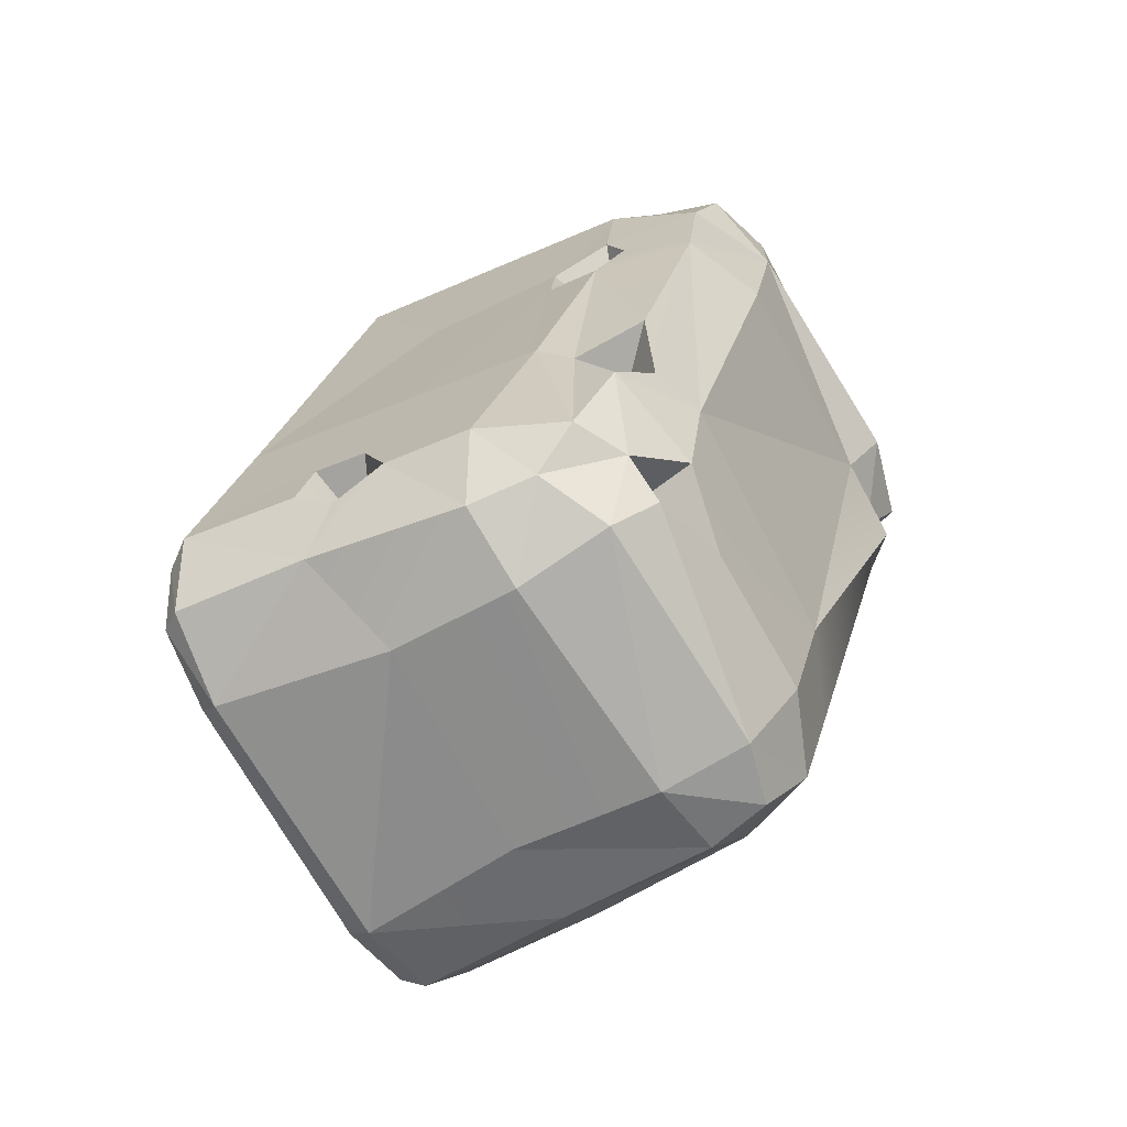
<metadata>
{"format":"obj","ext":"obj","renderer":"f3d","projection":"perspective","resolution":1024,"background":"white","views":[{"elev":0.2,"azim":114.2,"up":"+Z"}]}
</metadata>
<code>
g honeysponge
v -0.5268 -0.5311 0.3254
v -0.7197 -0.3661 -0.03222
v -0.5247 -0.3153 0.39
v -0.7197 -0.3661 -0.03222
v -0.7119 -0.2058 0.04355
v -0.5247 -0.3153 0.39
v -0.7039 0.146 0.1857
v 0.05061 -0.4827 0.275
v -0.267 -0.5419 0.4175
v -0.01642 -0.2957 0.3607
v 0.3612 -0.4249 0.1356
v 0.6674 -0.3674 0.001959
v 0.5518 -0.2075 0.1043
v 0.6474 -0.1895 0.06256
v -0.267 -0.5419 0.4175
v -0.2691 -0.3229 0.4909
v -0.01642 -0.2957 0.3607
v -0.05202 -0.0833 0.4525
v 0.7469 -0.2646 -0.2422
v 0.707 0.003693 -0.1582
v 0.5497 -0.1176 -0.5885
v 0.707 0.003693 -0.1582
v 0.5561 0.1242 -0.4514
v 0.5497 -0.1176 -0.5885
v 0.7009 0.1979 -0.06898
v 0.537 0.3498 -0.3607
v 0.05903 -0.1255 -0.5798
v 0.2863 -0.08292 -0.6833
v 0.08899 0.09069 -0.4893
v 0.3015 0.1474 -0.576
v 0.1152 0.3582 -0.3651
v -0.3611 -0.03204 -0.3072
v -0.4001 0.2652 -0.1382
v -0.6241 -0.1029 -0.2018
v -0.6033 0.2271 -0.0468
v 0.2945 0.3916 -0.4455
v -0.3318 -0.1981 -0.4091
v -0.6327 -0.2544 -0.2734
v -0.4738 0.137 0.5399
v -0.5281 -0.0006872 0.5142
v -0.6467 0.2604 0.2189
v -0.7039 0.146 0.1857
v -0.4738 0.137 0.5399
v -0.6467 0.2604 0.2189
v -0.3479 0.1937 0.4952
v -0.6467 0.2604 0.2189
v -0.5126 0.3429 0.1811
v -0.3479 0.1937 0.4952
v -0.3746 -0.3359 0.3768
v -0.4034 -0.2831 0.3374
v -0.3259 -0.2849 0.3627
v -0.4034 -0.2831 0.3374
v -0.3723 -0.245 0.409
v -0.3259 -0.2849 0.3627
v -0.2826 0.08259 0.5802
v -0.3479 0.1937 0.4952
v -0.1073 0.1406 0.5049
v -0.3479 0.1937 0.4952
v -0.1705 0.2384 0.4197
v -0.1073 0.1406 0.5049
v 0.7009 0.1979 -0.06898
v 0.6499 0.3185 0.01855
v 0.537 0.3498 -0.3607
v 0.6499 0.3185 0.01855
v 0.4859 0.4657 -0.291
v 0.537 0.3498 -0.3607
v 0.7009 0.1979 -0.06898
v 0.707 0.003693 -0.1582
v 0.7211 0.1292 0.04686
v 0.7293 -0.1258 -0.02825
v -0.7039 0.146 0.1857
v -0.7119 -0.2058 0.04355
v -0.7042 0.1966 0.04009
v -0.7119 -0.2058 0.04355
v -0.7234 -0.1539 -0.0977
v -0.7042 0.1966 0.04009
v -0.7197 -0.3661 -0.03222
v -0.731 -0.2986 -0.1651
v -0.6033 0.2271 -0.0468
v -0.7042 0.1966 0.04009
v -0.6241 -0.1029 -0.2018
v -0.7042 0.1966 0.04009
v -0.7234 -0.1539 -0.0977
v -0.6241 -0.1029 -0.2018
v -0.6327 -0.2544 -0.2734
v -0.731 -0.2986 -0.1651
v -0.5933 0.3462 0.05733
v -0.6033 0.2271 -0.0468
v -0.4742 0.3374 0.03162
v -0.6033 0.2271 -0.0468
v -0.4001 0.2652 -0.1382
v -0.4742 0.3374 0.03162
v -0.5933 0.3462 0.05733
v -0.4742 0.3374 0.03162
v -0.5126 0.3429 0.1811
v -0.4742 0.3374 0.03162
v -0.4205 0.3229 0.1367
v -0.5126 0.3429 0.1811
v 0.4409 0.39 -0.4481
v 0.2945 0.3916 -0.4455
v 0.4525 0.1574 -0.5623
v 0.2945 0.3916 -0.4455
v 0.3015 0.1474 -0.576
v 0.4525 0.1574 -0.5623
v 0.4386 -0.0797 -0.6819
v 0.537 0.3498 -0.3607
v 0.4409 0.39 -0.4481
v 0.5561 0.1242 -0.4514
v 0.4409 0.39 -0.4481
v 0.4525 0.1574 -0.5623
v 0.5561 0.1242 -0.4514
v 0.5497 -0.1176 -0.5885
v -0.2826 0.08259 0.5802
v -0.3975 0.07778 0.6108
v -0.3479 0.1937 0.4952
v -0.3975 0.07778 0.6108
v -0.4738 0.137 0.5399
v -0.3479 0.1937 0.4952
v -0.4738 0.137 0.5399
v -0.3975 0.07778 0.6108
v -0.5281 -0.0006872 0.5142
v -0.3975 0.07778 0.6108
v -0.4172 -0.04036 0.5989
v -0.5281 -0.0006872 0.5142
v -0.2642 -0.0664 0.574
v -0.4172 -0.04036 0.5989
v -0.2826 0.08259 0.5802
v -0.4172 -0.04036 0.5989
v -0.3975 0.07778 0.6108
v -0.2826 0.08259 0.5802
v 0.7211 0.1292 0.04686
v 0.6721 0.2163 0.09062
v 0.7009 0.1979 -0.06898
v 0.6721 0.2163 0.09062
v 0.6499 0.3185 0.01855
v 0.7009 0.1979 -0.06898
v 0.6141 0.2453 0.1677
v 0.6721 0.2163 0.09062
v 0.636 0.09357 0.1588
v 0.6721 0.2163 0.09062
v 0.7211 0.1292 0.04686
v 0.636 0.09357 0.1588
v -0.5933 0.3462 0.05733
v -0.6652 0.3059 0.1078
v -0.6033 0.2271 -0.0468
v -0.6652 0.3059 0.1078
v -0.7042 0.1966 0.04009
v -0.6033 0.2271 -0.0468
v -0.7042 0.1966 0.04009
v -0.6652 0.3059 0.1078
v -0.7039 0.146 0.1857
v -0.6652 0.3059 0.1078
v -0.6467 0.2604 0.2189
v -0.7039 0.146 0.1857
v -0.6467 0.2604 0.2189
v -0.6652 0.3059 0.1078
v -0.5126 0.3429 0.1811
v -0.6652 0.3059 0.1078
v -0.5933 0.3462 0.05733
v -0.5126 0.3429 0.1811
v 0.4859 0.4657 -0.291
v 0.438 0.473 -0.3832
v 0.537 0.3498 -0.3607
v 0.438 0.473 -0.3832
v 0.4409 0.39 -0.4481
v 0.537 0.3498 -0.3607
v 0.4409 0.39 -0.4481
v 0.438 0.473 -0.3832
v 0.2945 0.3916 -0.4455
v 0.438 0.473 -0.3832
v 0.3217 0.4951 -0.3518
v 0.2945 0.3916 -0.4455
v 0.3709 0.4972 -0.2181
v 0.3217 0.4951 -0.3518
v 0.4859 0.4657 -0.291
v 0.3217 0.4951 -0.3518
v 0.438 0.473 -0.3832
v 0.4859 0.4657 -0.291
v 0.04023 -0.5052 0.2273
v -0.2996 -0.2458 -0.4044
v -0.283 -0.5612 0.3724
v 0.3535 -0.4498 0.0867
v -0.2996 -0.2458 -0.4044
v -0.5969 -0.3025 -0.2727
v -0.283 -0.5612 0.3724
v -0.5969 -0.3025 -0.2727
v -0.682 -0.3429 -0.1836
v -0.283 -0.5612 0.3724
v -0.682 -0.3429 -0.1836
v -0.6788 -0.3905 -0.05084
v -0.283 -0.5612 0.3724
v -0.283 -0.5612 0.3724
v -0.6788 -0.3905 -0.05084
v -0.3912 -0.5723 0.3688
v -0.3912 -0.5723 0.3688
v -0.6788 -0.3905 -0.05084
v -0.4954 -0.5351 0.2855
v -0.283 -0.5612 0.3724
v -0.3912 -0.5723 0.3688
v -0.267 -0.5419 0.4175
v -0.3912 -0.5723 0.3688
v -0.419 -0.5445 0.4236
v -0.267 -0.5419 0.4175
v -0.267 -0.5419 0.4175
v 0.05061 -0.4827 0.275
v -0.283 -0.5612 0.3724
v 0.05061 -0.4827 0.275
v 0.04023 -0.5052 0.2273
v -0.283 -0.5612 0.3724
v 0.3612 -0.4249 0.1356
v 0.3535 -0.4498 0.0867
v 0.6674 -0.3674 0.001959
v 0.664 -0.3917 -0.0444
v 0.6674 -0.3674 0.001959
v 0.7642 -0.3214 -0.105
v 0.664 -0.3917 -0.0444
v 0.7642 -0.3214 -0.105
v 0.7443 -0.35 -0.1328
v 0.664 -0.3917 -0.0444
v -0.4954 -0.5351 0.2855
v -0.5268 -0.5311 0.3254
v -0.3912 -0.5723 0.3688
v -0.5268 -0.5311 0.3254
v -0.419 -0.5445 0.4236
v -0.3912 -0.5723 0.3688
v -0.5268 -0.5311 0.3254
v -0.4954 -0.5351 0.2855
v -0.7197 -0.3661 -0.03222
v -0.4954 -0.5351 0.2855
v -0.6788 -0.3905 -0.05084
v -0.7197 -0.3661 -0.03222
v -0.7197 -0.3661 -0.03222
v -0.6788 -0.3905 -0.05084
v -0.731 -0.2986 -0.1651
v -0.6788 -0.3905 -0.05084
v -0.682 -0.3429 -0.1836
v -0.731 -0.2986 -0.1651
v -0.5969 -0.3025 -0.2727
v -0.6327 -0.2544 -0.2734
v -0.682 -0.3429 -0.1836
v -0.6327 -0.2544 -0.2734
v -0.731 -0.2986 -0.1651
v -0.682 -0.3429 -0.1836
v -0.6327 -0.2544 -0.2734
v -0.5969 -0.3025 -0.2727
v -0.3318 -0.1981 -0.4091
v -0.2996 -0.2458 -0.4044
v 0.05903 -0.1255 -0.5798
v 0.2863 -0.08292 -0.6833
v 0.2955 -0.1306 -0.6676
v 0.4386 -0.0797 -0.6819
v 0.2955 -0.1306 -0.6676
v 0.4347 -0.1243 -0.676
v 0.4386 -0.0797 -0.6819
v 0.7219 -0.3003 -0.2499
v 0.7443 -0.35 -0.1328
v 0.7469 -0.2646 -0.2422
v 0.7443 -0.35 -0.1328
v 0.7642 -0.3214 -0.105
v 0.7469 -0.2646 -0.2422
v 0.7469 -0.2646 -0.2422
v 0.5497 -0.1176 -0.5885
v 0.7219 -0.3003 -0.2499
v 0.5497 -0.1176 -0.5885
v 0.538 -0.1558 -0.5938
v 0.7219 -0.3003 -0.2499
v 0.538 -0.1558 -0.5938
v 0.5497 -0.1176 -0.5885
v 0.4347 -0.1243 -0.676
v 0.5497 -0.1176 -0.5885
v 0.4386 -0.0797 -0.6819
v 0.4347 -0.1243 -0.676
v 0.398 0.08832 0.2885
v 0.636 0.09357 0.1588
v 0.3815 -0.1438 0.2196
v 0.636 0.09357 0.1588
v 0.5582 -0.1198 0.1305
v 0.6376 -0.04573 0.1115
v 0.1905 0.4634 -0.1371
v 0.3274 0.328 0.1935
v -0.4205 0.3229 0.1367
v 0.3274 0.328 0.1935
v -0.1705 0.2384 0.4197
v -0.4205 0.3229 0.1367
v 0.5137 0.2405 0.04333
v 0.4636 0.2515 0.03591
v 0.5149 0.2486 0.019
v 0.4636 0.2515 0.03591
v 0.4741 0.2726 -0.01239
v 0.5149 0.2486 0.019
v 0.1152 0.3582 -0.3651
v 0.2945 0.3916 -0.4455
v 0.1516 0.4661 -0.2766
v 0.3217 0.4951 -0.3518
v -0.4001 0.2652 -0.1382
v 0.1905 0.4634 -0.1371
v 0.1516 0.4661 -0.2766
v 0.3709 0.4972 -0.2181
v 0.3217 0.4951 -0.3518
v -0.3911 0.3701 -0.04684
v -0.3757 0.4033 0.01417
v -0.4742 0.3374 0.03162
v 0.3535 -0.4498 0.0867
v 0.664 -0.3917 -0.0444
v 0.09093 -0.1734 -0.5805
v 0.09093 -0.1734 -0.5805
v 0.664 -0.3917 -0.0444
v 0.2955 -0.1306 -0.6676
v 0.4347 -0.1243 -0.676
v 0.4347 -0.1243 -0.676
v 0.664 -0.3917 -0.0444
v 0.538 -0.1558 -0.5938
v 0.7219 -0.3003 -0.2499
v 0.7443 -0.35 -0.1328
v 0.538 -0.1558 -0.5938
v 0.664 -0.3917 -0.0444
v 0.7219 -0.3003 -0.2499
v 0.05903 -0.1255 -0.5798
v 0.09093 -0.1734 -0.5805
v 0.2863 -0.08292 -0.6833
v -0.2996 -0.2458 -0.4044
v 0.09093 -0.1734 -0.5805
v 0.2955 -0.1306 -0.6676
v 0.2863 -0.08292 -0.6833
v 0.2932 0.1836 0.1968
v 0.3264 0.2025 0.1457
v 0.3332 0.1561 0.1562
v 0.3264 0.2025 0.1457
v 0.3717 0.2002 0.1609
v 0.3332 0.1561 0.1562
v -0.3911 0.3701 -0.04684
v -0.4001 0.2652 -0.1382
v 0.1516 0.4661 -0.2766
v -0.4742 0.3374 0.03162
v -0.4205 0.3229 0.1367
v -0.4742 0.3374 0.03162
v -0.3757 0.4033 0.01417
v 0.3535 -0.4498 0.0867
v 0.09093 -0.1734 -0.5805
v -0.2996 -0.2458 -0.4044
v -0.1705 0.2384 0.4197
v -0.3479 0.1937 0.4952
v -0.4205 0.3229 0.1367
v -0.3479 0.1937 0.4952
v -0.5126 0.3429 0.1811
v -0.4205 0.3229 0.1367
v -0.7039 0.146 0.1857
v -0.5281 -0.0006872 0.5142
v -0.5247 -0.3153 0.39
v -0.09576 0.006751 0.4287
v -0.09151 0.01898 0.4181
v -0.06897 -0.02782 0.3972
v -0.0183 0.01656 0.3931
v -0.02106 -0.01098 0.3804
v 0.707 0.003693 -0.1582
v 0.7469 -0.2646 -0.2422
v 0.7293 -0.1258 -0.02825
v 0.7469 -0.2646 -0.2422
v 0.7642 -0.3214 -0.105
v 0.7293 -0.1258 -0.02825
v 0.7293 -0.1258 -0.02825
v 0.7642 -0.3214 -0.105
v 0.6674 -0.3674 0.001959
v 0.3015 0.1474 -0.576
v 0.2863 -0.08292 -0.6833
v 0.4386 -0.0797 -0.6819
v 0.4525 0.1574 -0.5623
v 0.4386 -0.0797 -0.6819
v 0.5497 -0.1176 -0.5885
v 0.5911 -0.07913 0.04615
v 0.5977 -0.1036 0.01588
v 0.5498 -0.1147 0.05222
v 0.5921 -0.144 0.02713
v 0.5463 -0.1503 0.04011
v 0.3815 -0.1438 0.2196
v 0.3612 -0.4249 0.1356
v -0.01642 -0.2957 0.3607
v -0.01642 -0.2957 0.3607
v 0.03872 -0.05091 0.4194
v -0.05202 -0.0833 0.4525
v 0.5719 0.3617 0.05279
v 0.6499 0.3185 0.01855
v 0.5675 0.3111 0.1204
v 0.6499 0.3185 0.01855
v 0.6721 0.2163 0.09062
v 0.5675 0.3111 0.1204
v 0.5675 0.3111 0.1204
v 0.6721 0.2163 0.09062
v 0.6141 0.2453 0.1677
v 0.6499 0.3185 0.01855
v 0.5719 0.3617 0.05279
v 0.4859 0.4657 -0.291
v 0.5719 0.3617 0.05279
v 0.4751 0.416 -0.02245
v 0.4859 0.4657 -0.291
v 0.3709 0.4972 -0.2181
v 0.3274 0.328 0.1935
v 0.1905 0.4634 -0.1371
v 0.447 0.3608 0.112
v 0.4751 0.416 -0.02245
v 0.1905 0.4634 -0.1371
v 0.3709 0.4972 -0.2181
v 0.636 0.09357 0.1588
v 0.398 0.08832 0.2885
v 0.6141 0.2453 0.1677
v 0.398 0.08832 0.2885
v 0.3906 0.1487 0.275
v 0.6141 0.2453 0.1677
v 0.4728 0.2498 0.2464
v 0.6141 0.2453 0.1677
v 0.3906 0.1487 0.275
v 0.6141 0.2453 0.1677
v 0.4728 0.2498 0.2464
v 0.5675 0.3111 0.1204
v 0.5675 0.3111 0.1204
v 0.4728 0.2498 0.2464
v 0.447 0.3608 0.112
v 0.447 0.3608 0.112
v 0.4728 0.2498 0.2464
v 0.3274 0.328 0.1935
v 0.3274 0.328 0.1935
v 0.4728 0.2498 0.2464
v 0.3638 0.2698 0.2515
v -0.1705 0.2384 0.4197
v 0.3274 0.328 0.1935
v -0.1073 0.1406 0.5049
v 0.3274 0.328 0.1935
v 0.3638 0.2698 0.2515
v -0.1073 0.1406 0.5049
v 0.2641 0.2109 0.3403
v -0.5268 -0.5311 0.3254
v -0.5247 -0.3153 0.39
v -0.419 -0.5445 0.4236
v -0.5247 -0.3153 0.39
v -0.4557 -0.3167 0.4217
v -0.419 -0.5445 0.4236
v -0.4087 -0.4208 0.4753
v -0.419 -0.5445 0.4236
v -0.4557 -0.3167 0.4217
v -0.2691 -0.3229 0.4909
v -0.267 -0.5419 0.4175
v -0.3229 -0.3308 0.4871
v -0.2642 -0.0664 0.574
v -0.3229 -0.3308 0.4871
v -0.267 -0.5419 0.4175
v -0.4087 -0.4208 0.4753
v -0.4087 -0.4208 0.4753
v -0.267 -0.5419 0.4175
v -0.419 -0.5445 0.4236
v -0.4172 -0.04036 0.5989
v -0.2642 -0.0664 0.574
v -0.408 -0.2292 0.5419
v -0.2642 -0.0664 0.574
v -0.3229 -0.3308 0.4871
v -0.408 -0.2292 0.5419
v -0.5247 -0.3153 0.39
v -0.5281 -0.0006872 0.5142
v -0.4557 -0.3167 0.4217
v -0.4557 -0.3167 0.4217
v -0.5281 -0.0006872 0.5142
v -0.408 -0.2292 0.5419
v -0.4172 -0.04036 0.5989
v -0.408 -0.2292 0.5419
v -0.5281 -0.0006872 0.5142
v -0.4087 -0.4208 0.4753
v -0.4557 -0.3167 0.4217
v -0.3746 -0.3359 0.3768
v -0.4557 -0.3167 0.4217
v -0.4034 -0.2831 0.3374
v -0.3746 -0.3359 0.3768
v -0.4087 -0.4208 0.4753
v -0.3746 -0.3359 0.3768
v -0.3229 -0.3308 0.4871
v -0.3746 -0.3359 0.3768
v -0.3259 -0.2849 0.3627
v -0.3229 -0.3308 0.4871
v -0.408 -0.2292 0.5419
v -0.3229 -0.3308 0.4871
v -0.3723 -0.245 0.409
v -0.3229 -0.3308 0.4871
v -0.3259 -0.2849 0.3627
v -0.3723 -0.245 0.409
v -0.408 -0.2292 0.5419
v -0.3723 -0.245 0.409
v -0.4557 -0.3167 0.4217
v -0.3723 -0.245 0.409
v -0.4034 -0.2831 0.3374
v -0.4557 -0.3167 0.4217
v 0.447 0.3608 0.112
v 0.4636 0.2515 0.03591
v 0.5675 0.3111 0.1204
v 0.4636 0.2515 0.03591
v 0.5137 0.2405 0.04333
v 0.5675 0.3111 0.1204
v 0.5719 0.3617 0.05279
v 0.5675 0.3111 0.1204
v 0.5149 0.2486 0.019
v 0.5675 0.3111 0.1204
v 0.5137 0.2405 0.04333
v 0.5149 0.2486 0.019
v 0.4751 0.416 -0.02245
v 0.5719 0.3617 0.05279
v 0.4741 0.2726 -0.01239
v 0.5149 0.2486 0.019
v 0.4751 0.416 -0.02245
v 0.4741 0.2726 -0.01239
v 0.447 0.3608 0.112
v 0.4636 0.2515 0.03591
v 0.2641 0.2109 0.3403
v 0.2932 0.1836 0.1968
v 0.3906 0.1487 0.275
v 0.2932 0.1836 0.1968
v 0.3332 0.1561 0.1562
v 0.3906 0.1487 0.275
v 0.4728 0.2498 0.2464
v 0.3906 0.1487 0.275
v 0.3717 0.2002 0.1609
v 0.3906 0.1487 0.275
v 0.3332 0.1561 0.1562
v 0.3717 0.2002 0.1609
v 0.4728 0.2498 0.2464
v 0.3717 0.2002 0.1609
v 0.3638 0.2698 0.2515
v 0.3717 0.2002 0.1609
v 0.3264 0.2025 0.1457
v 0.3638 0.2698 0.2515
v 0.2641 0.2109 0.3403
v 0.3638 0.2698 0.2515
v 0.2932 0.1836 0.1968
v 0.3638 0.2698 0.2515
v 0.3264 0.2025 0.1457
v 0.2932 0.1836 0.1968
v -0.4205 0.3229 0.1367
v -0.3757 0.4033 0.01417
v 0.1905 0.4634 -0.1371
v 0.6667 -0.1142 0.05314
v 0.7293 -0.1258 -0.02825
v 0.6474 -0.1895 0.06256
v 0.6674 -0.3674 0.001959
v 0.7211 0.1292 0.04686
v 0.7293 -0.1258 -0.02825
v 0.6376 -0.04573 0.1115
v 0.6667 -0.1142 0.05314
v 0.636 0.09357 0.1588
v 0.7211 0.1292 0.04686
v 0.6376 -0.04573 0.1115
v 0.3612 -0.4249 0.1356
v 0.3815 -0.1438 0.2196
v 0.5518 -0.2075 0.1043
v 0.5582 -0.1198 0.1305
v 0.6474 -0.1895 0.06256
v 0.5518 -0.2075 0.1043
v 0.5921 -0.144 0.02713
v 0.5463 -0.1503 0.04011
v 0.6474 -0.1895 0.06256
v 0.5921 -0.144 0.02713
v 0.6667 -0.1142 0.05314
v 0.5977 -0.1036 0.01588
v 0.6376 -0.04573 0.1115
v 0.6667 -0.1142 0.05314
v 0.5911 -0.07913 0.04615
v 0.5977 -0.1036 0.01588
v 0.6376 -0.04573 0.1115
v 0.5911 -0.07913 0.04615
v 0.5582 -0.1198 0.1305
v 0.5498 -0.1147 0.05222
v 0.5518 -0.2075 0.1043
v 0.5582 -0.1198 0.1305
v 0.5463 -0.1503 0.04011
v 0.5498 -0.1147 0.05222
v 0.04246 0.03226 0.4477
v 0.2641 0.2109 0.3403
v 0.3906 0.1487 0.275
v -0.07274 0.03466 0.4931
v -0.1073 0.1406 0.5049
v 0.04246 0.03226 0.4477
v 0.2641 0.2109 0.3403
v -0.2826 0.08259 0.5802
v -0.1073 0.1406 0.5049
v -0.1085 -0.01255 0.5088
v -0.07274 0.03466 0.4931
v -0.2642 -0.0664 0.574
v -0.2826 0.08259 0.5802
v -0.1085 -0.01255 0.5088
v -0.2691 -0.3229 0.4909
v -0.2642 -0.0664 0.574
v -0.05202 -0.0833 0.4525
v -0.1085 -0.01255 0.5088
v 0.04246 0.03226 0.4477
v 0.398 0.08832 0.2885
v 0.03872 -0.05091 0.4194
v 0.3815 -0.1438 0.2196
v 0.398 0.08832 0.2885
v 0.04246 0.03226 0.4477
v 0.3906 0.1487 0.275
v 0.04246 0.03226 0.4477
v -0.0183 0.01656 0.3931
v -0.07274 0.03466 0.4931
v -0.09151 0.01898 0.4181
v -0.1085 -0.01255 0.5088
v -0.07274 0.03466 0.4931
v -0.09576 0.006751 0.4287
v -0.09151 0.01898 0.4181
v -0.1085 -0.01255 0.5088
v -0.09576 0.006751 0.4287
v -0.05202 -0.0833 0.4525
v -0.06897 -0.02782 0.3972
v 0.03872 -0.05091 0.4194
v -0.05202 -0.0833 0.4525
v -0.02106 -0.01098 0.3804
v -0.06897 -0.02782 0.3972
v 0.04246 0.03226 0.4477
v 0.03872 -0.05091 0.4194
v -0.0183 0.01656 0.3931
v -0.02106 -0.01098 0.3804
g honeysponge_0
f 3 2 1
f 6 5 4
f 6 7 5
f 10 9 8
f 10 8 11
f 13 11 12
f 13 12 14
f 17 16 15
f 18 16 17
f 21 20 19
f 24 23 22
f 23 25 22
f 23 26 25
f 29 28 27
f 29 30 28
f 31 30 29
f 32 31 29
f 27 32 29
f 32 33 31
f 34 33 32
f 34 35 33
f 31 36 30
f 27 37 32
f 32 38 34
f 32 37 38
f 41 40 39
f 41 42 40
f 45 44 43
f 48 47 46
f 51 50 49
f 54 53 52
f 57 56 55
f 60 59 58
f 63 62 61
f 66 65 64
f 69 68 67
f 69 70 68
f 73 72 71
f 76 75 74
f 75 77 74
f 75 78 77
f 81 80 79
f 84 83 82
f 85 83 84
f 85 86 83
f 89 88 87
f 92 91 90
f 95 94 93
f 98 97 96
f 101 100 99
f 104 103 102
f 105 103 104
f 108 107 106
f 111 110 109
f 112 110 111
f 115 114 113
f 118 117 116
f 121 120 119
f 124 123 122
f 127 126 125
f 130 129 128
f 133 132 131
f 136 135 134
f 139 138 137
f 142 141 140
f 145 144 143
f 148 147 146
f 151 150 149
f 154 153 152
f 157 156 155
f 160 159 158
f 163 162 161
f 166 165 164
f 169 168 167
f 172 171 170
f 175 174 173
f 178 177 176
f 181 180 179
f 180 182 179
f 185 184 183
f 188 187 186
f 191 190 189
f 194 193 192
f 197 196 195
f 200 199 198
f 203 202 201
f 206 205 204
f 209 208 207
f 208 210 207
f 208 211 210
f 211 212 210
f 211 213 212
f 216 215 214
f 219 218 217
f 222 221 220
f 225 224 223
f 228 227 226
f 231 230 229
f 234 233 232
f 237 236 235
f 240 239 238
f 243 242 241
f 246 245 244
f 246 247 245
f 248 247 246
f 251 250 249
f 254 253 252
f 257 256 255
f 260 259 258
f 263 262 261
f 266 265 264
f 269 268 267
f 272 271 270
f 275 274 273
f 277 276 275
f 277 278 276
f 281 280 279
f 284 283 282
f 287 286 285
f 290 289 288
f 293 292 291
f 293 294 292
f 293 291 295
f 298 297 296
f 298 299 297
f 296 297 300
f 296 300 301
f 301 300 302
f 305 304 303
f 308 307 306
f 309 307 308
f 312 311 310
f 314 311 313
f 317 316 315
f 320 319 318
f 318 319 321
f 324 323 322
f 327 326 325
f 330 329 328
f 333 332 331
f 331 332 334
f 337 336 335
f 340 339 338
f 343 342 341
f 346 345 344
f 349 348 347
f 352 351 350
f 352 353 351
f 352 354 353
f 357 356 355
f 360 359 358
f 363 362 361
f 366 365 364
f 369 368 367
f 372 371 370
f 372 373 371
f 373 372 374
f 377 376 375
f 379 378 375
f 379 380 378
f 383 382 381
f 386 385 384
f 389 388 387
f 392 391 390
f 395 394 393
f 395 396 394
f 399 398 397
f 400 398 399
f 402 401 400
f 405 404 403
f 408 407 406
f 411 410 409
f 414 413 412
f 417 416 415
f 420 419 418
f 423 422 421
f 426 425 424
f 429 428 427
f 430 428 429
f 433 432 431
f 436 435 434
f 439 438 437
f 442 441 440
f 443 442 440
f 446 445 444
f 449 448 447
f 452 451 450
f 455 454 453
f 458 457 456
f 461 460 459
f 464 463 462
f 467 466 465
f 470 469 468
f 473 472 471
f 476 475 474
f 479 478 477
f 482 481 480
f 485 484 483
f 488 487 486
f 491 490 489
f 494 493 492
f 497 496 495
f 500 499 498
f 503 502 501
f 503 504 502
f 507 506 505
f 507 508 506
f 511 510 509
f 514 513 512
f 517 516 515
f 520 519 518
f 523 522 521
f 526 525 524
f 529 528 527
f 532 531 530
f 535 534 533
f 538 537 536
f 538 539 537
f 542 541 540
f 542 543 541
f 546 545 544
f 549 548 547
f 549 550 548
f 553 552 551
f 553 554 552
f 557 556 555
f 557 558 556
f 561 560 559
f 561 562 560
f 565 564 563
f 565 566 564
f 569 568 567
f 569 570 568
f 573 572 571
f 576 575 574
f 576 577 575
f 580 579 578
f 580 581 579
f 584 583 582
f 587 586 585
f 587 588 586
f 591 590 589
f 591 592 590
f 595 594 593
f 598 597 596
f 598 599 597
f 602 601 600
f 602 603 601
f 606 605 604
f 606 607 605
f 610 609 608
f 610 611 609
f 614 613 612
f 614 615 613

</code>
